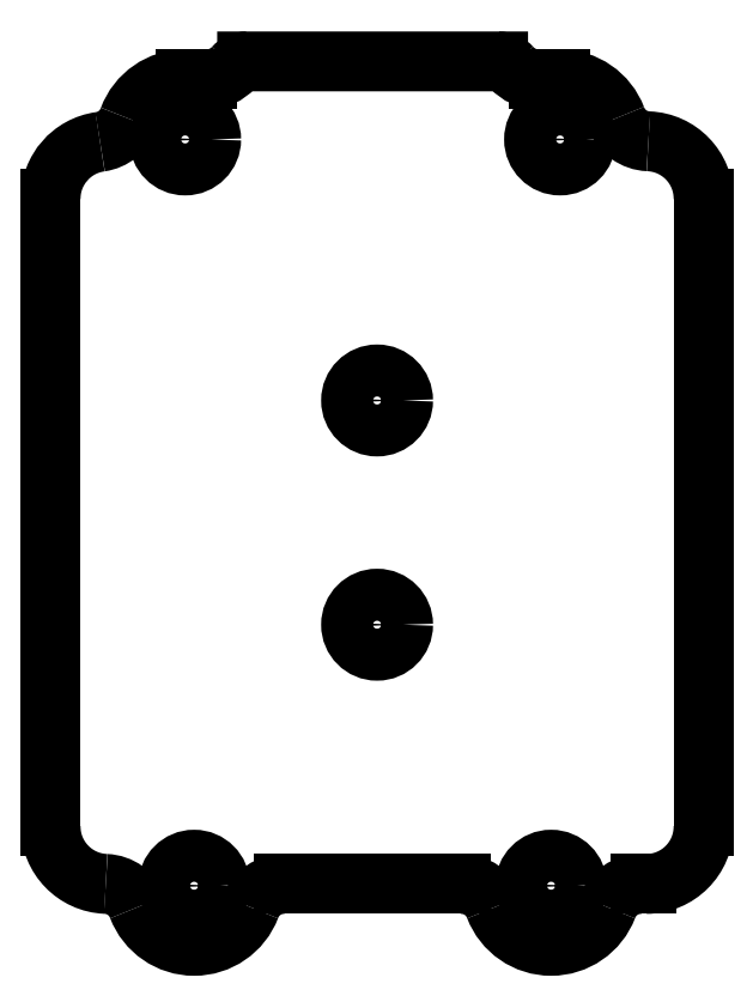
<metadata>
{"format":"dxf","ext":"dxf","renderer":"ezdxf+matplotlib","layout":"modelspace","background":"white","min_lineweight":24,"dpi":150}
</metadata>
<code>
0
SECTION
2
ENTITIES
0
LINE
8
0
10
-11.33
20
38.51
30
8.831e-15
11
-25.32
21
38.51
31
5.056e-15
0
CIRCLE
8
0
10
-8.375
20
-7.435
30
0
40
1.45
210
-0
220
5.551e-17
230
1
0
CIRCLE
8
0
10
-28.78
20
34.16
30
-8.882e-15
40
1.45
210
-0
220
5.551e-17
230
1
0
CIRCLE
8
0
10
-28.28
20
-7.435
30
0
40
1.45
210
-0
220
5.551e-17
230
1
0
CIRCLE
8
0
10
-18.08
20
7.115
30
0
40
1.45
210
-0
220
5.551e-17
230
1
0
CIRCLE
8
0
10
-18.08
20
19.61
30
0
40
1.45
210
-0
220
5.551e-17
230
1
0
CIRCLE
8
0
10
-7.875
20
34.16
30
0
40
1.45
210
-0
220
5.551e-17
230
1
0
ARC
8
0
10
-7.875
20
34.16
30
0
40
3.35
210
1.602e-31
220
5.551e-17
230
1
50
20.76
51
90.01
0
ARC
8
0
10
-2.872
20
36.06
30
-1.083e-32
40
2
210
-3.033e-17
220
-1.295e-17
230
1
50
200.8
51
267.8
0
ARC
8
0
10
-3.075
20
30.86
30
0
40
3.2
210
0
220
-0
230
1
50
0
51
87.77
0
LINE
8
0
10
0.125
20
30.86
30
0
11
0.125
21
-4.135
31
-6.661e-15
0
ARC
8
0
10
-3.075
20
-4.135
30
4.622e-32
40
3.2
210
9.036e-31
220
5.551e-17
230
1
50
-90
51
0
0
LINE
8
0
10
-3.075
20
-7.335
30
1.776e-16
11
-3.374
21
-7.335
31
1.239e-15
0
ARC
8
0
10
-3.374
20
-9.335
30
0
40
2
210
3.438e-30
220
-6.193e-16
230
1
50
90
51
159.2
0
ARC
8
0
10
-8.375
20
-7.435
30
0
40
3.35
210
3.39e-31
220
5.551e-17
230
1
50
200.8
51
339.2
0
LINE
8
0
10
-13.38
20
-7.335
30
8.882e-15
11
-23.27
21
-7.335
31
1.387e-16
0
ARC
8
0
10
-23.27
20
-9.335
30
0
40
2
210
1.54e-31
220
-6.934e-17
230
1
50
90
51
159.2
0
ARC
8
0
10
-28.28
20
-7.435
30
0
40
3.35
210
-9.244e-33
220
5.551e-17
230
1
50
200.8
51
339.2
0
ARC
8
0
10
-33.28
20
-9.331
30
-1.695e-31
40
2
210
-1.27e-17
220
-5.946e-17
230
1
50
20.76
51
87.77
0
ARC
8
0
10
-33.08
20
-4.135
30
-9.244e-32
40
3.2
210
-6.248e-31
220
5.551e-17
230
1
50
180
51
267.8
0
LINE
8
0
10
-36.28
20
-4.135
30
-3.047e-31
11
-36.28
21
30.86
31
2.22e-15
0
ARC
8
0
10
-33.08
20
30.86
30
-9.63e-31
40
3.2
210
2.188e-31
220
5.551e-17
230
1
50
97.96
51
180
0
ARC
8
0
10
-33.79
20
36.01
30
-1.964e-31
40
2
210
2.592e-17
220
-8.519e-17
230
1
50
278
51
339.8
0
ARC
8
0
10
-28.78
20
34.16
30
-8.882e-15
40
3.35
210
-1.324e-17
220
-2.596e-15
230
1
50
89.71
51
159.8
0
LINE
8
0
10
-7.876
20
37.51
30
0
11
-9.093
21
37.51
31
2.776e-17
0
LINE
8
0
10
-28.76
20
37.51
30
-1.86e-16
11
-27.56
21
37.51
31
8.685e-16
0
ARC
8
0
10
-9.093
20
39.51
30
5.932e-31
40
2
210
6.504e-15
220
-6.485e-16
230
1
50
221.8
51
270
0
ARC
8
0
10
-27.56
20
39.51
30
8.882e-15
40
2
210
1.178e-16
220
-4.007e-15
230
1
50
270
51
318.2
0
ARC
8
0
10
-11.33
20
37.51
30
8.882e-15
40
1
210
-2.25e-15
220
2.592e-15
230
1
50
41.81
51
90
0
ARC
8
0
10
-25.32
20
37.51
30
0
40
1
210
1.005e-20
220
-5.056e-15
230
1
50
90
51
138.2
0
ARC
8
0
10
-13.38
20
-9.335
30
5.855e-31
40
2
210
-1.351e-17
220
-5.741e-17
230
1
50
20.8
51
90
0
ENDSEC
0
EOF

</code>
